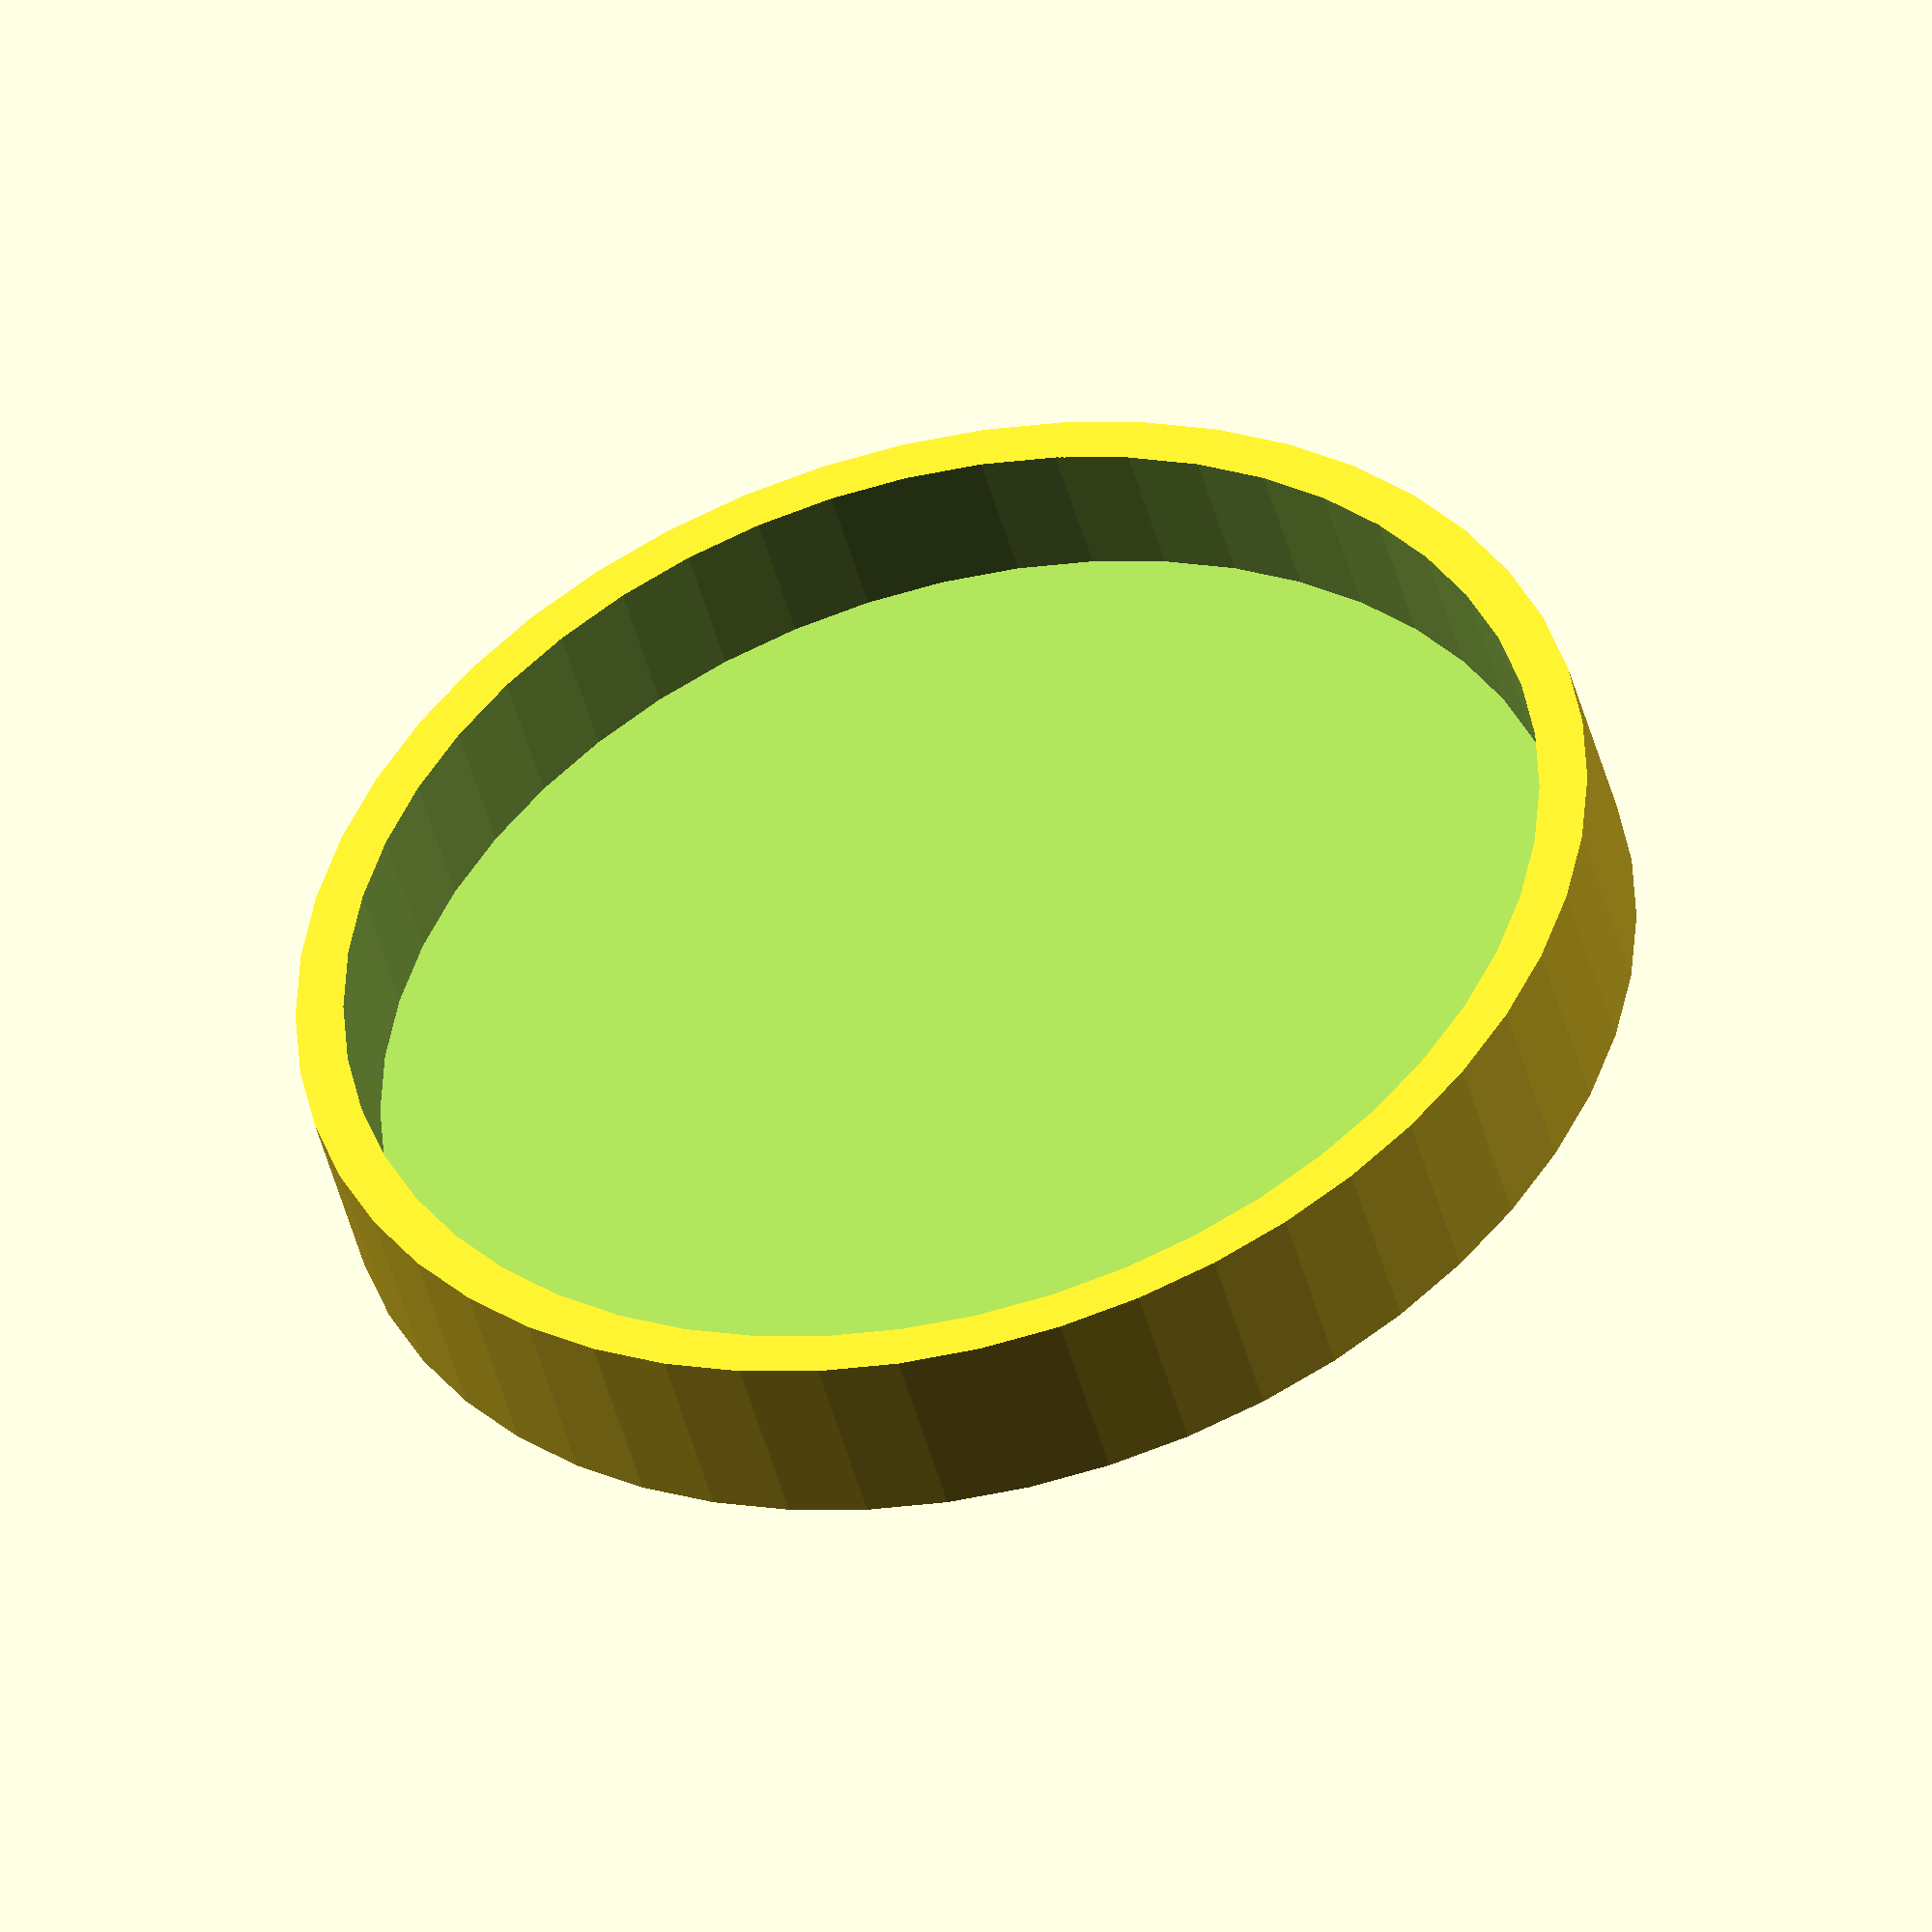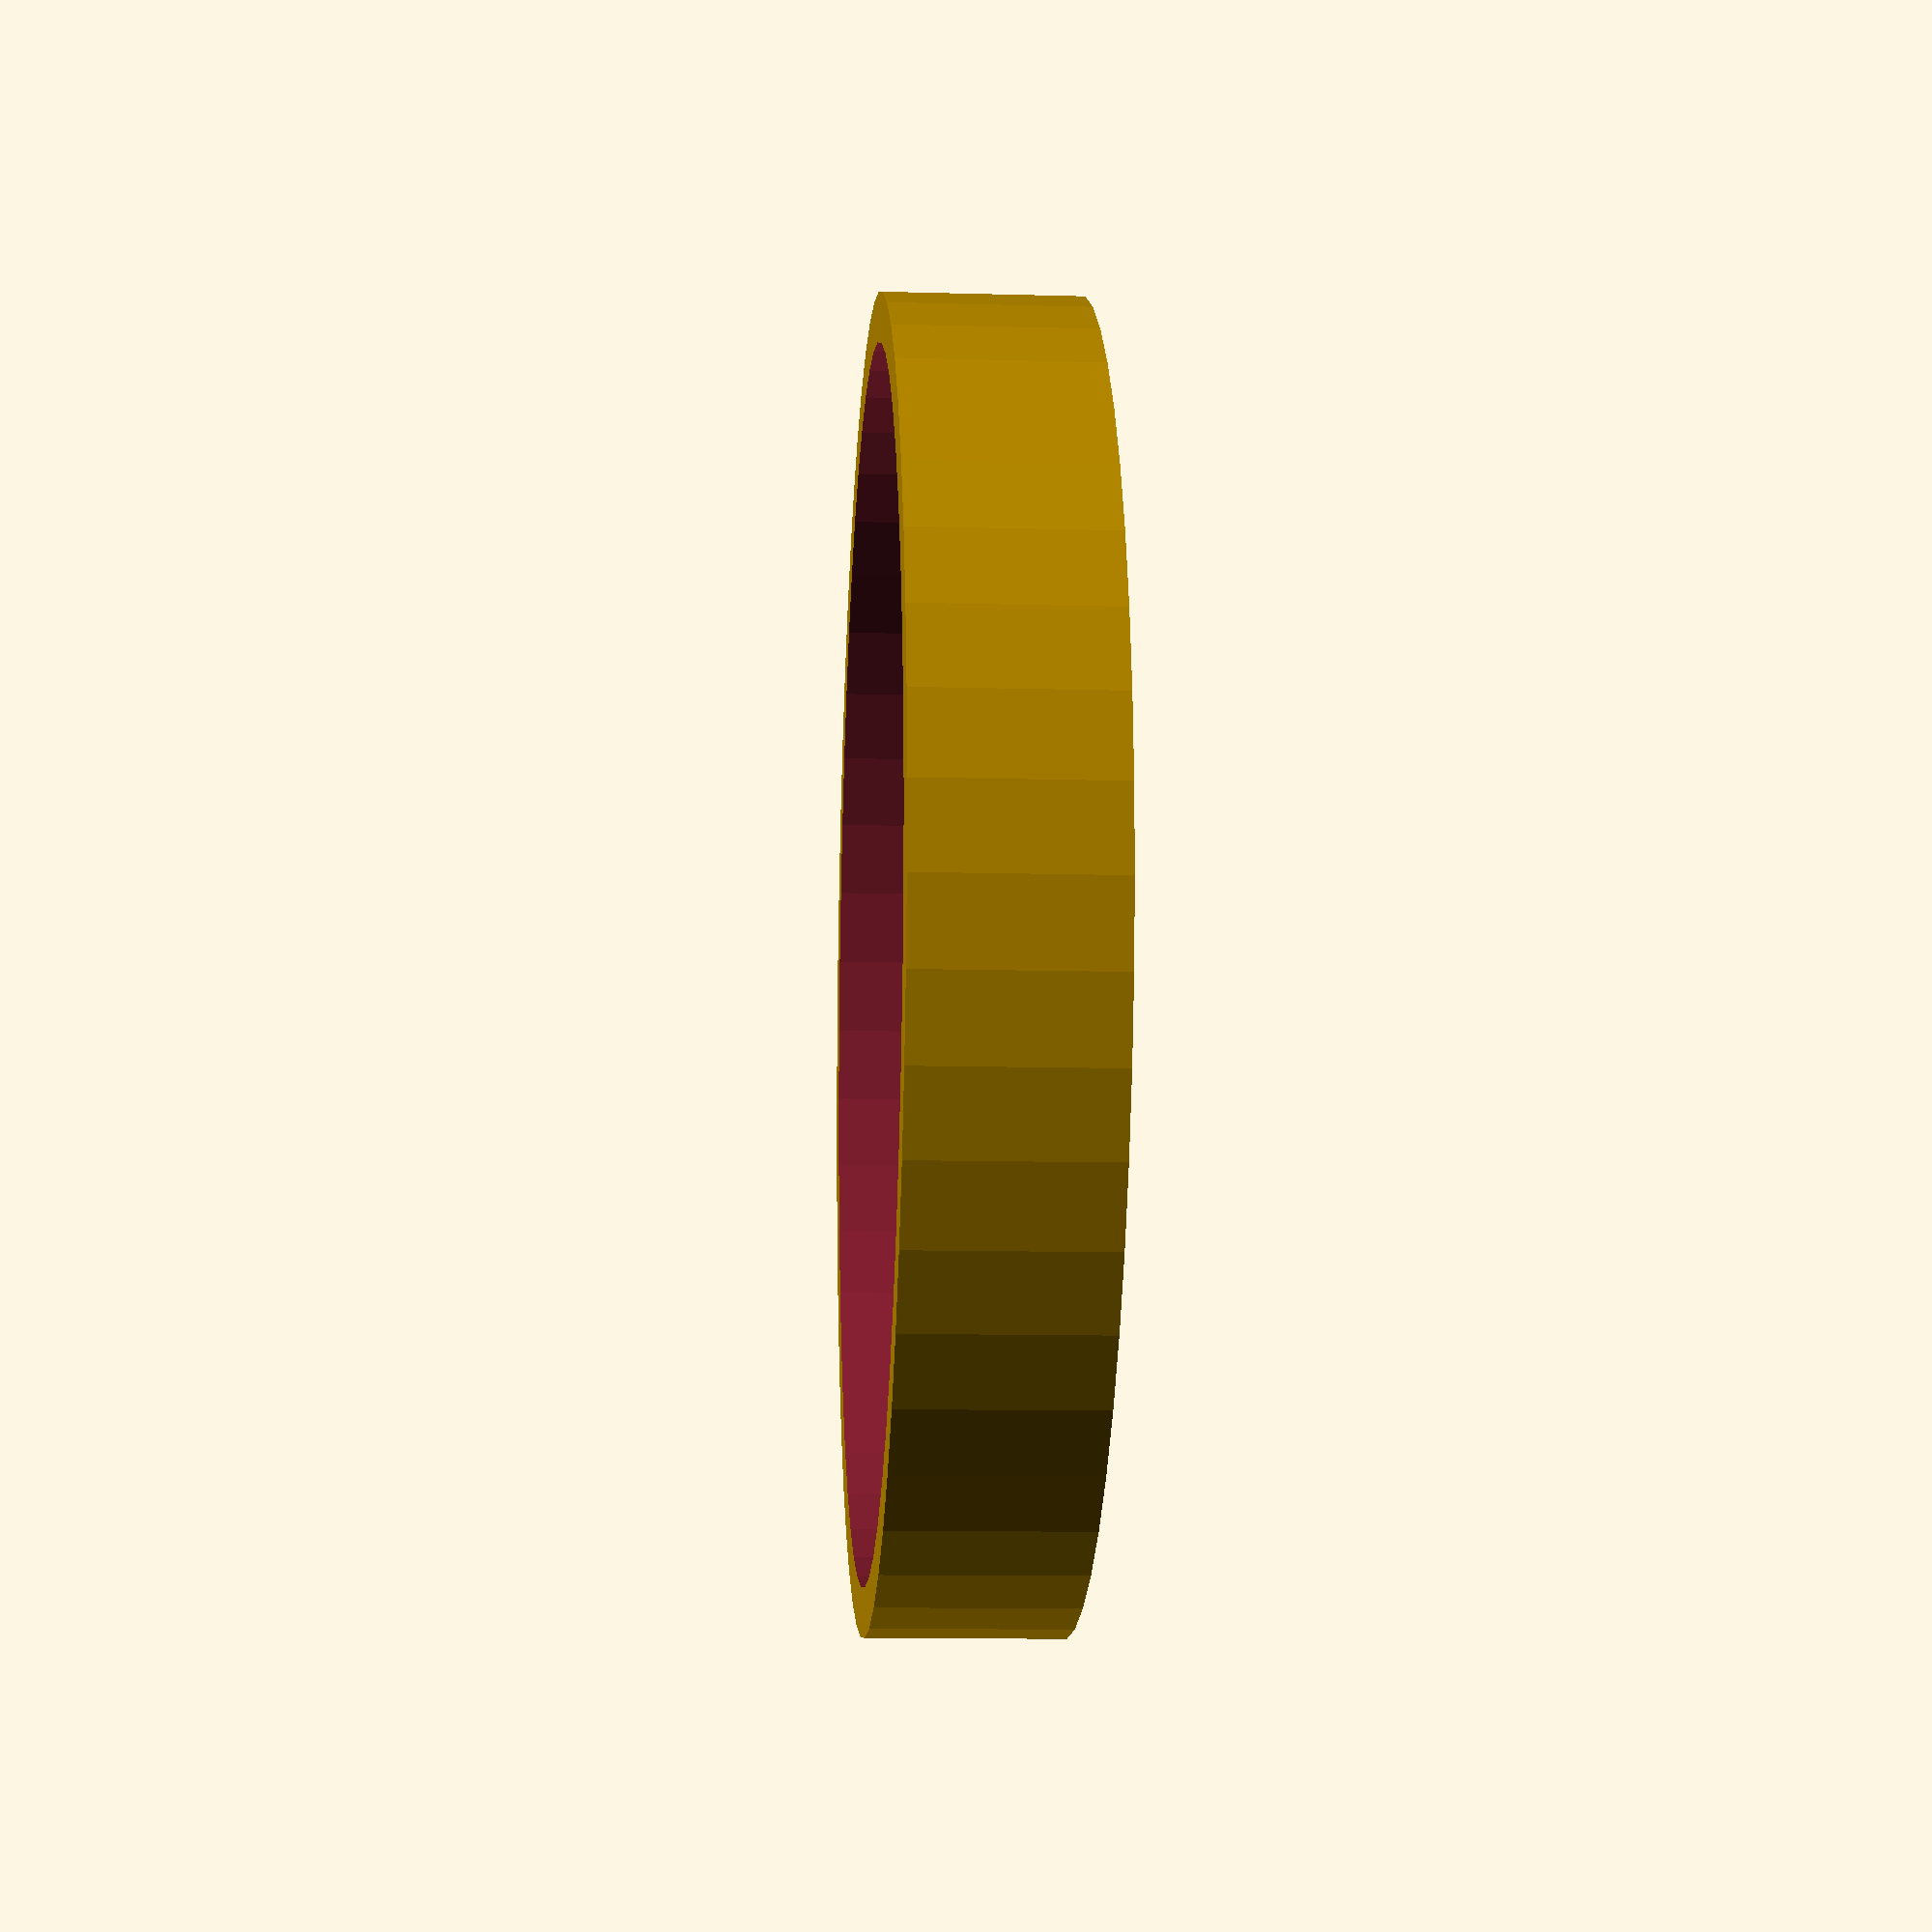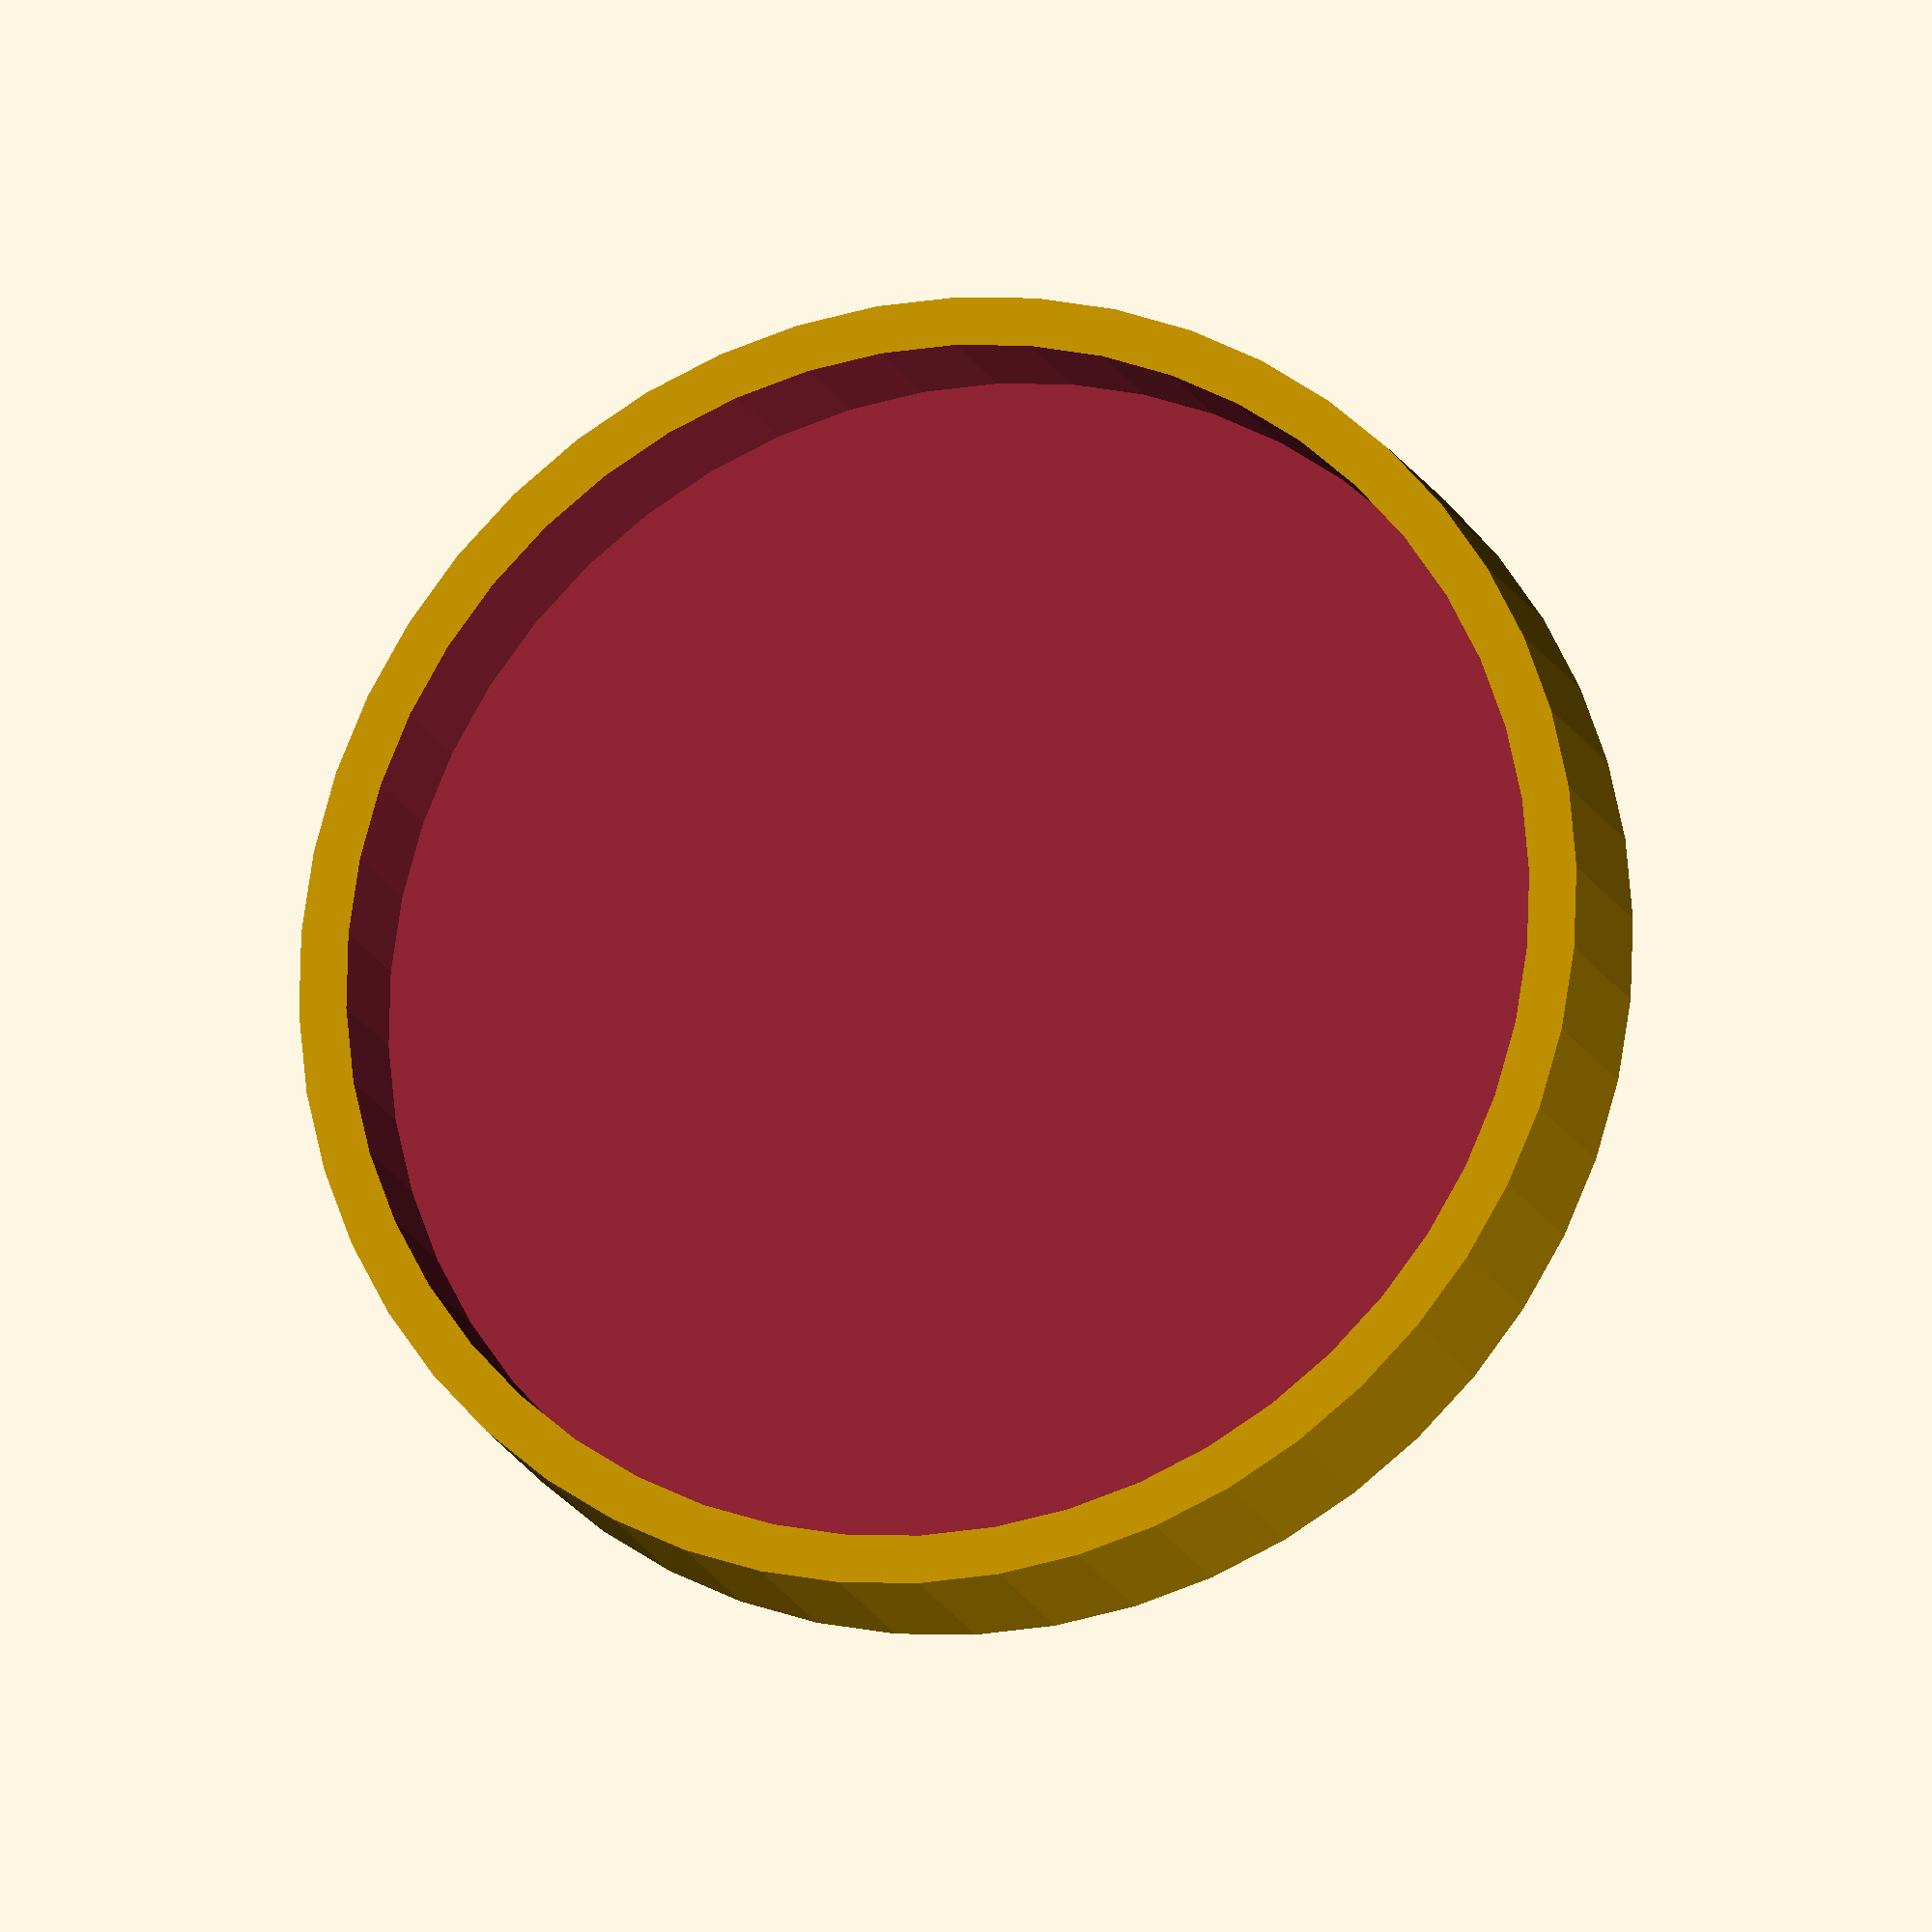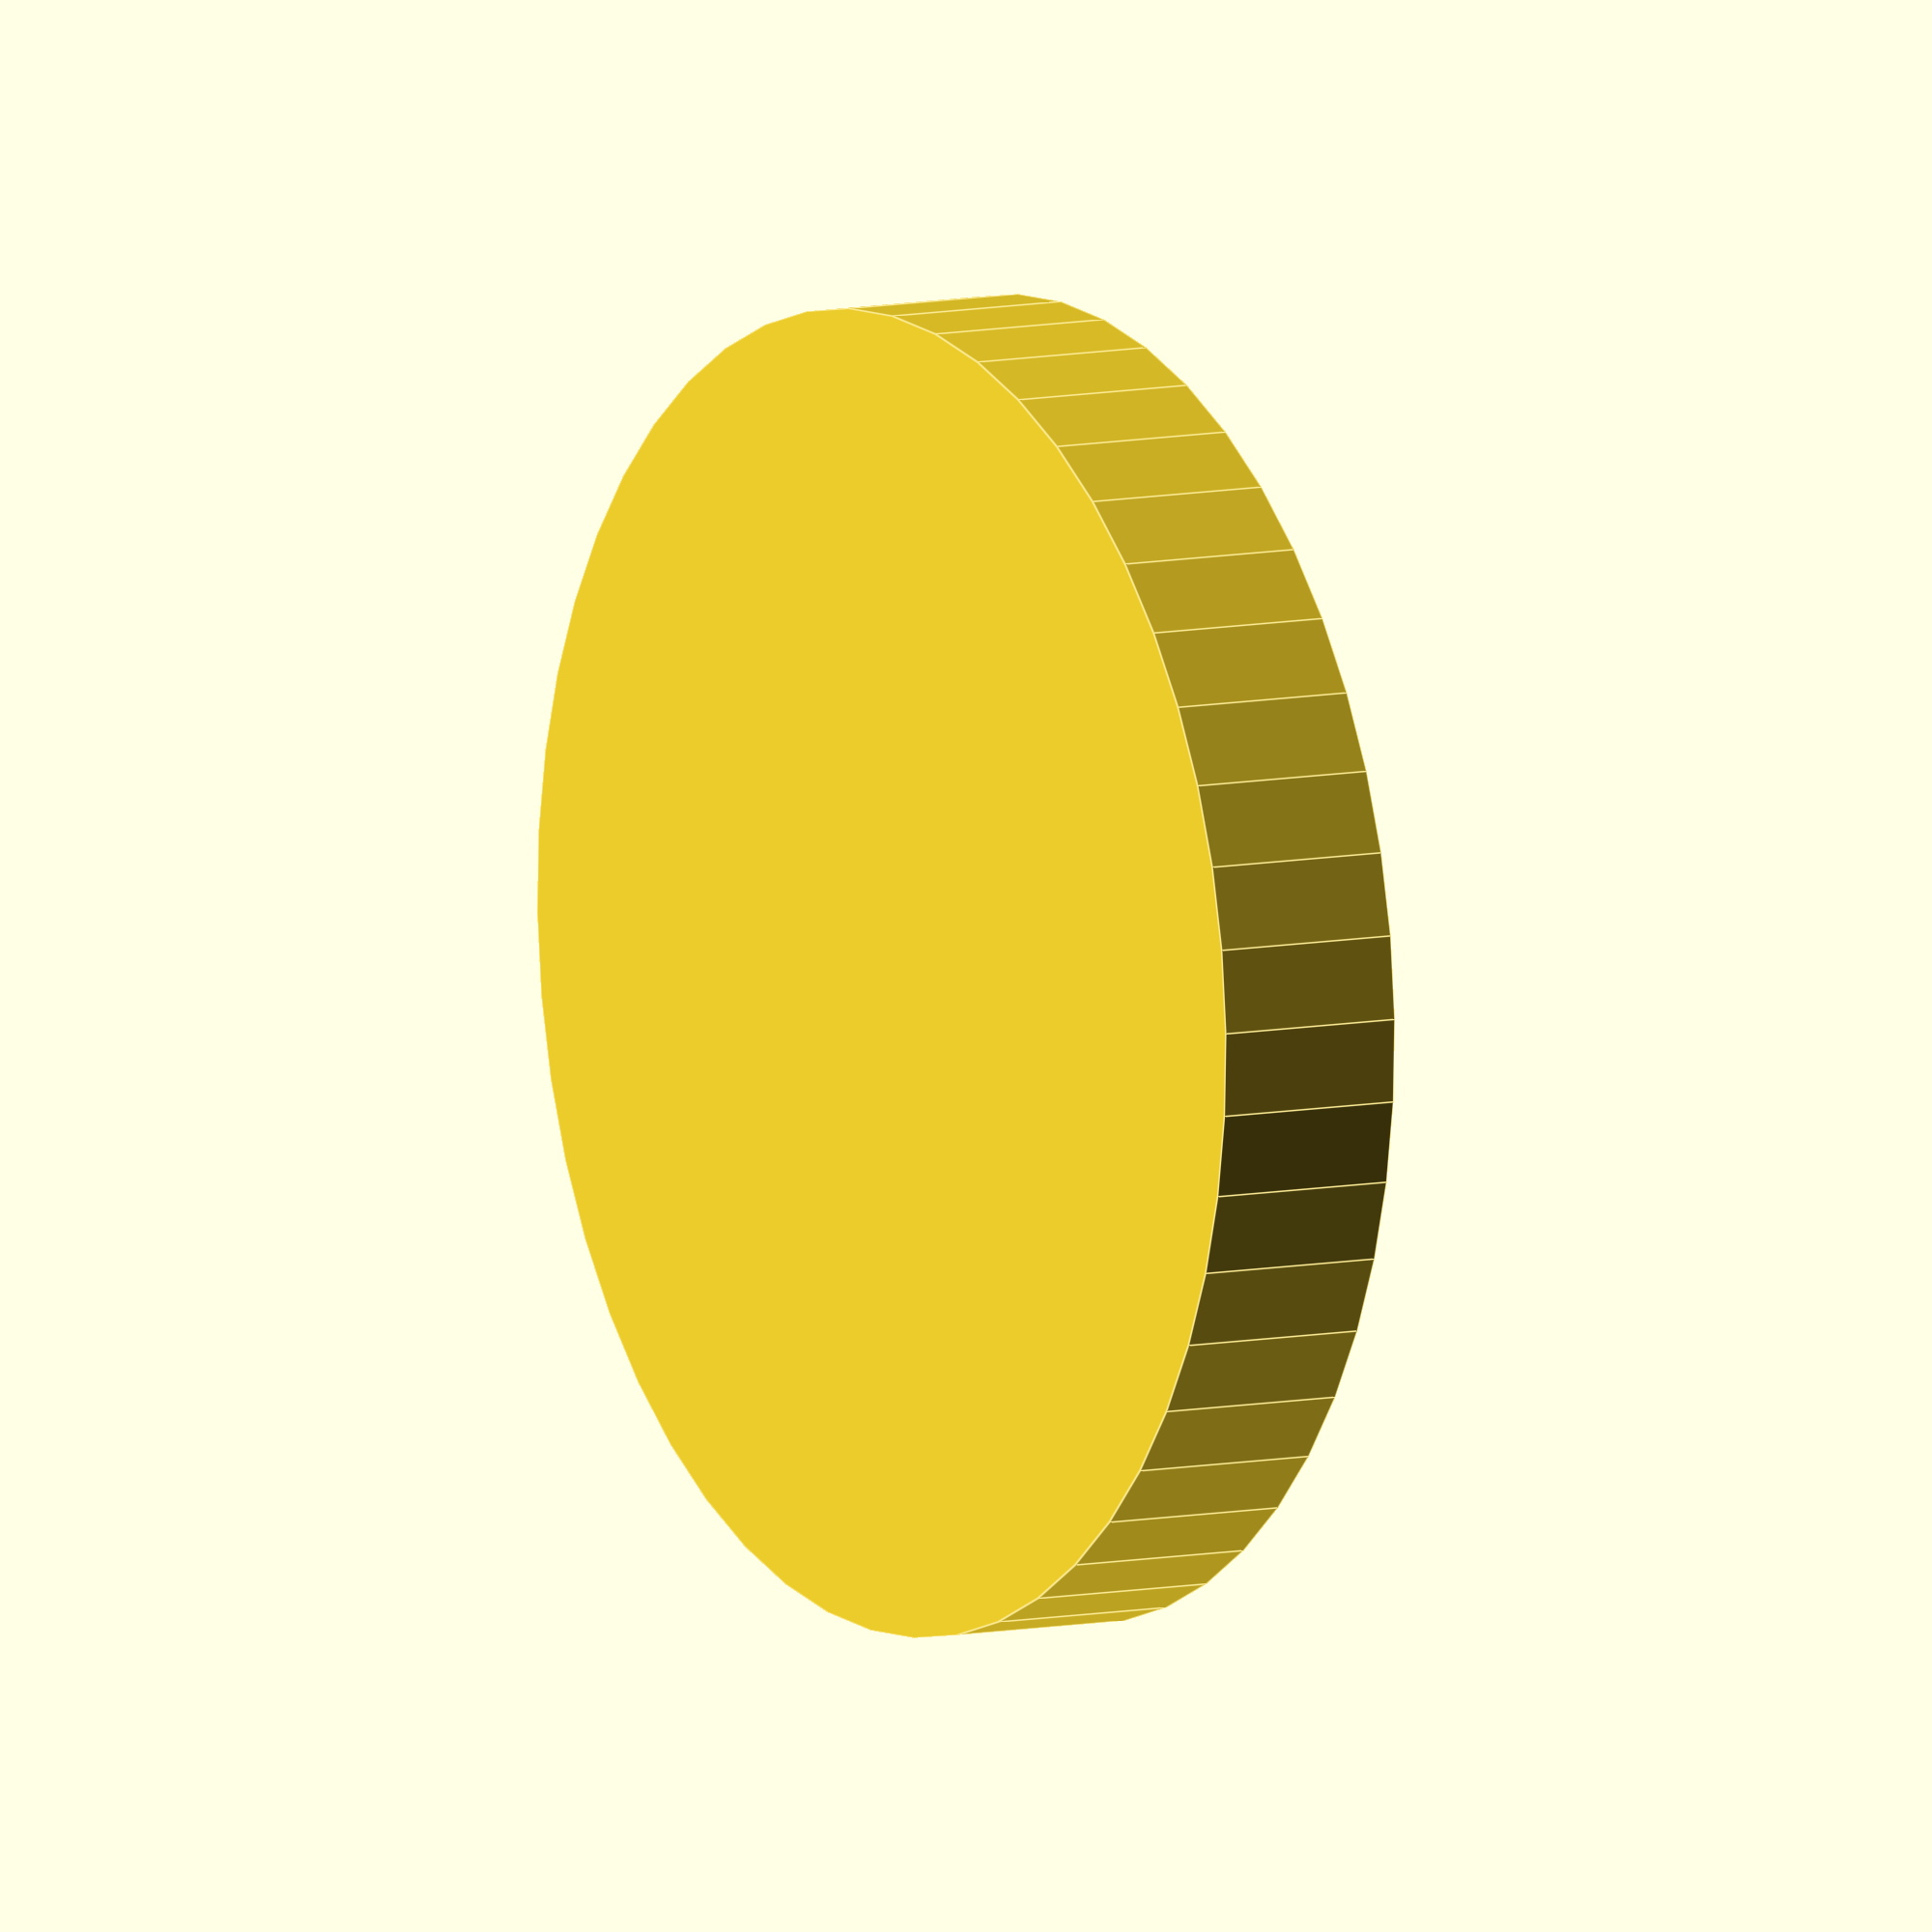
<openscad>
echo(version=version());

$wall_thickness = 3;
$fn = 50;

height = 12;
inner_diameter = 75;
outer_diameter = inner_diameter + $wall_thickness * 2;

difference() {
  cylinder(height, outer_diameter/2, outer_diameter/2);
  translate([0, 0, $wall_thickness]) {
    cylinder(height, inner_diameter/2, inner_diameter/2);
  }
}
</openscad>
<views>
elev=46.4 azim=72.2 roll=14.4 proj=o view=solid
elev=190.6 azim=25.3 roll=94.1 proj=p view=wireframe
elev=15.8 azim=192.5 roll=16.6 proj=o view=solid
elev=171.8 azim=95.4 roll=301.1 proj=o view=edges
</views>
